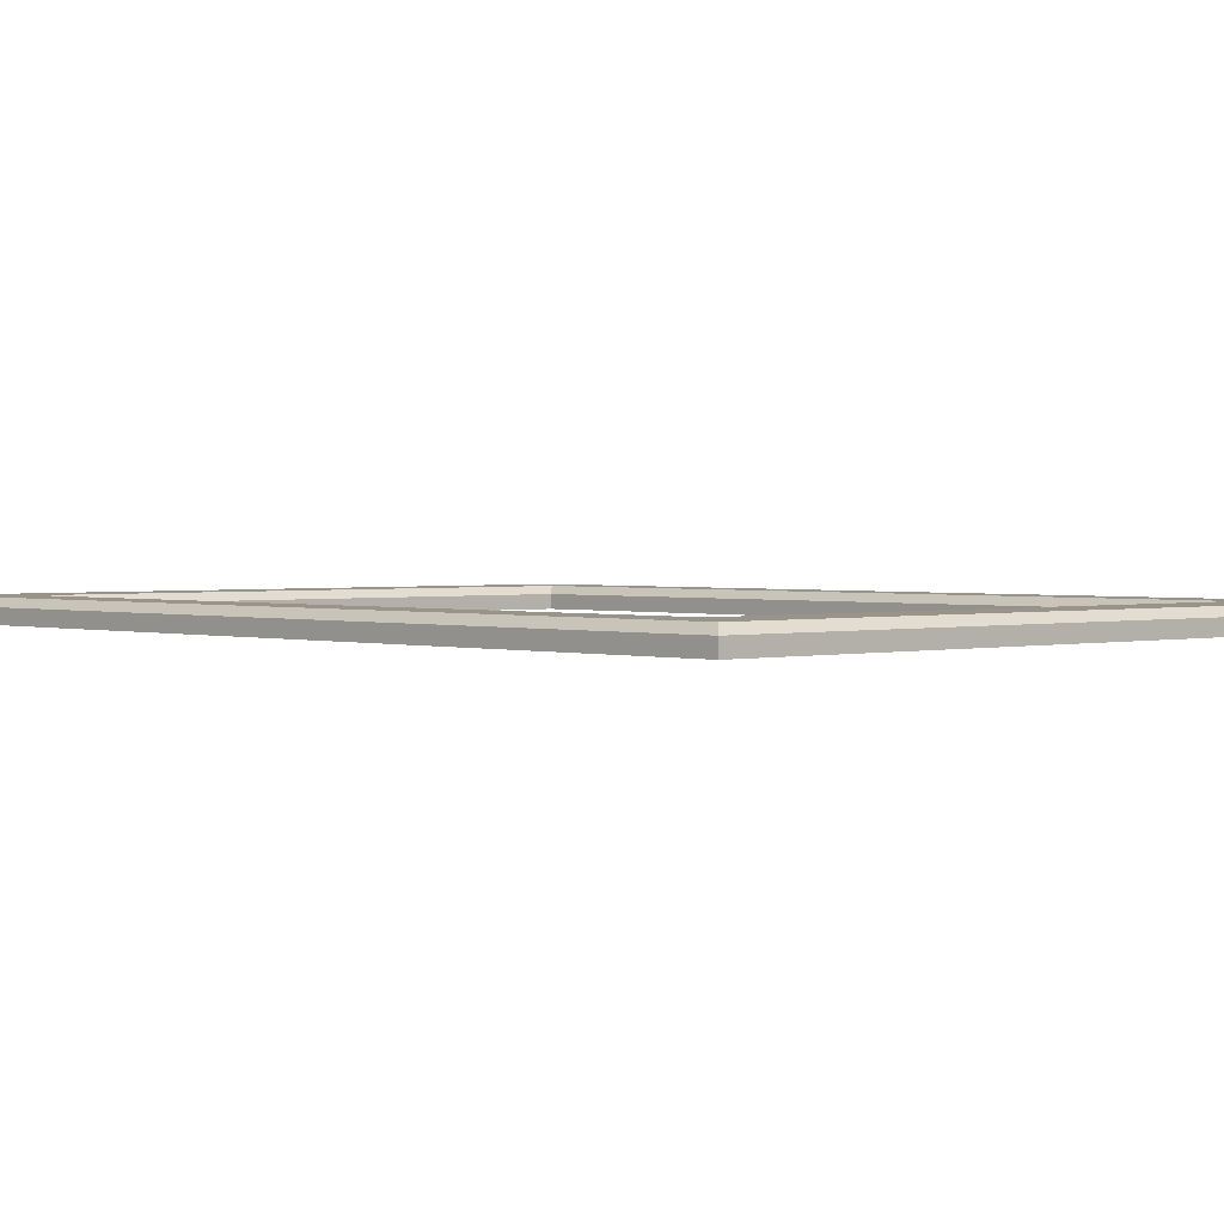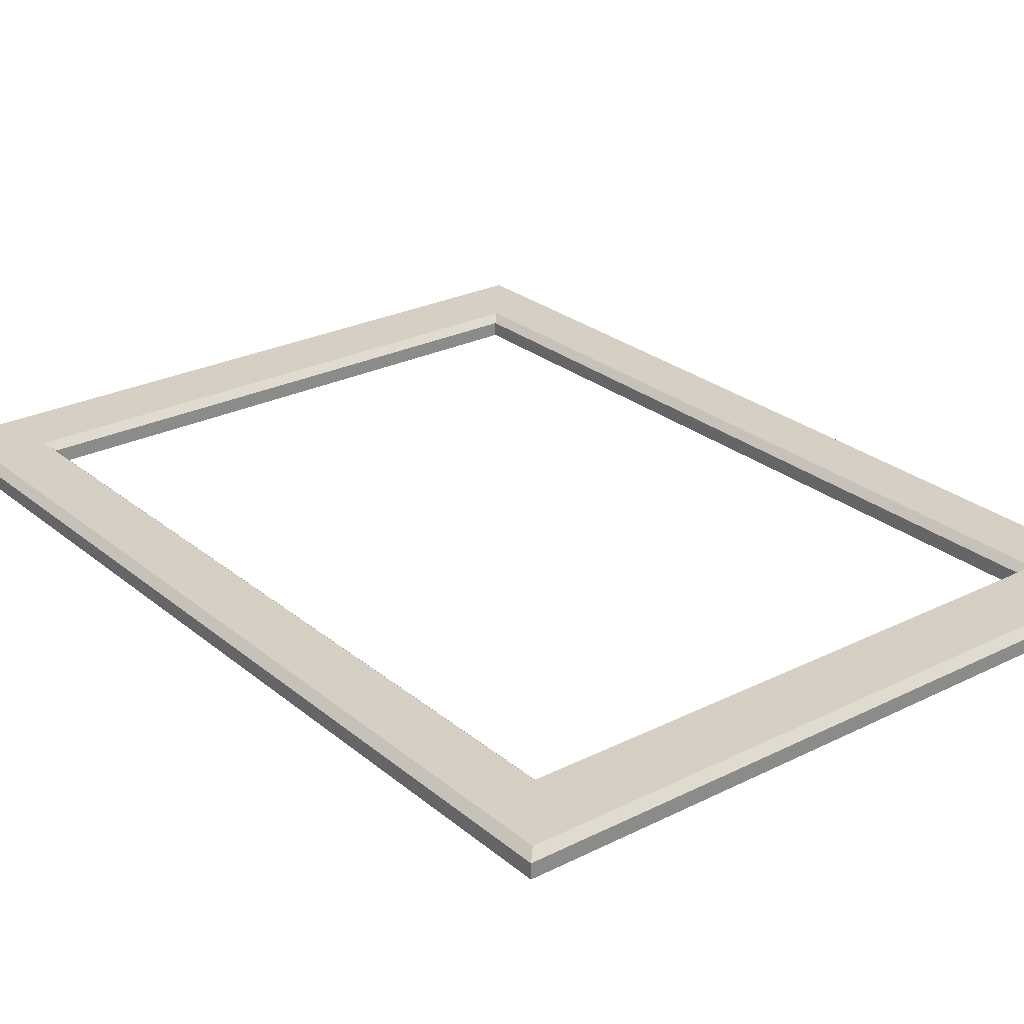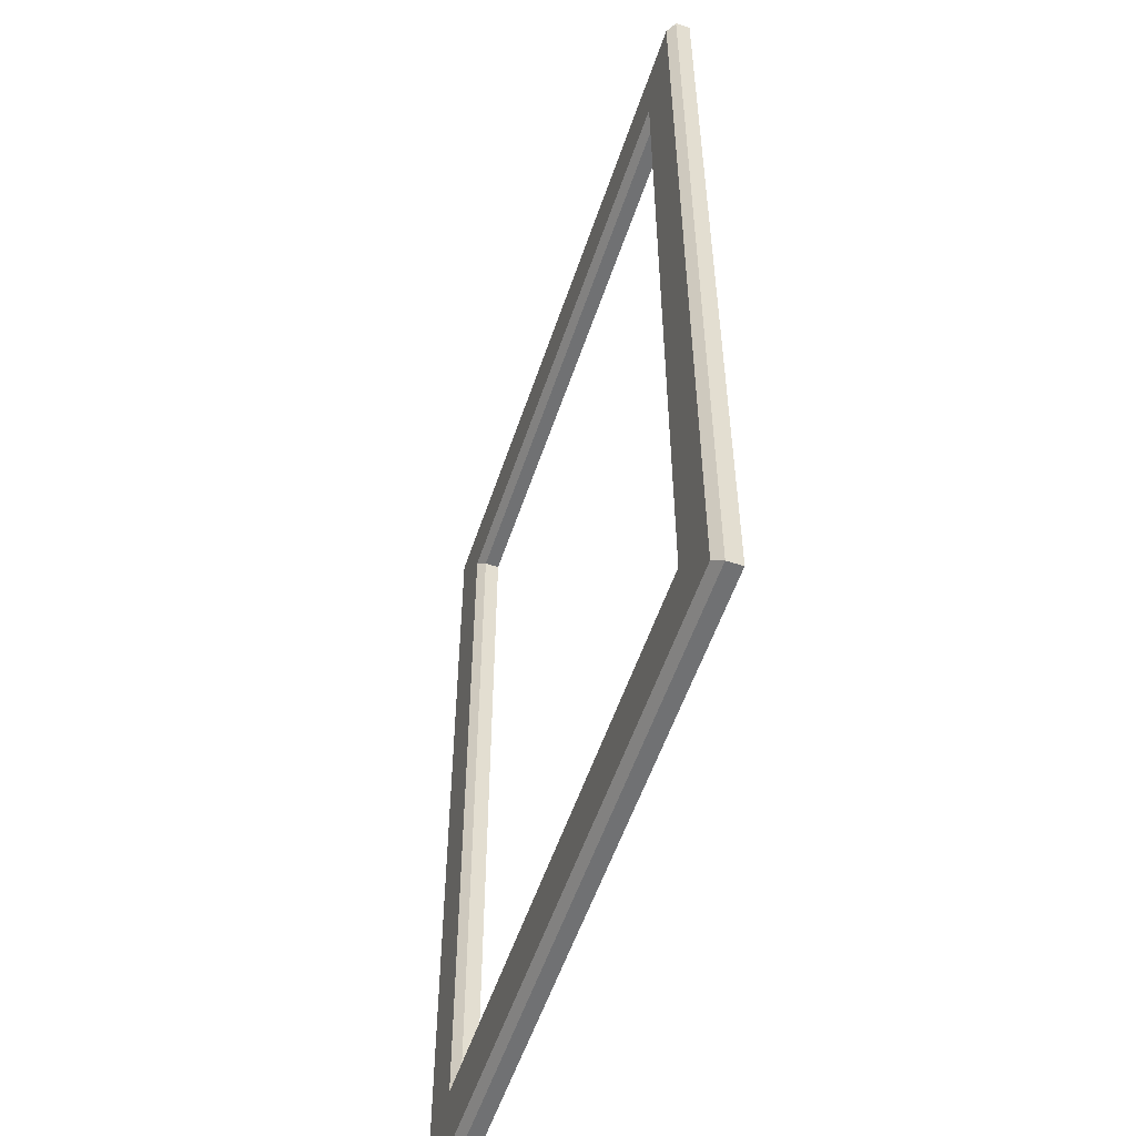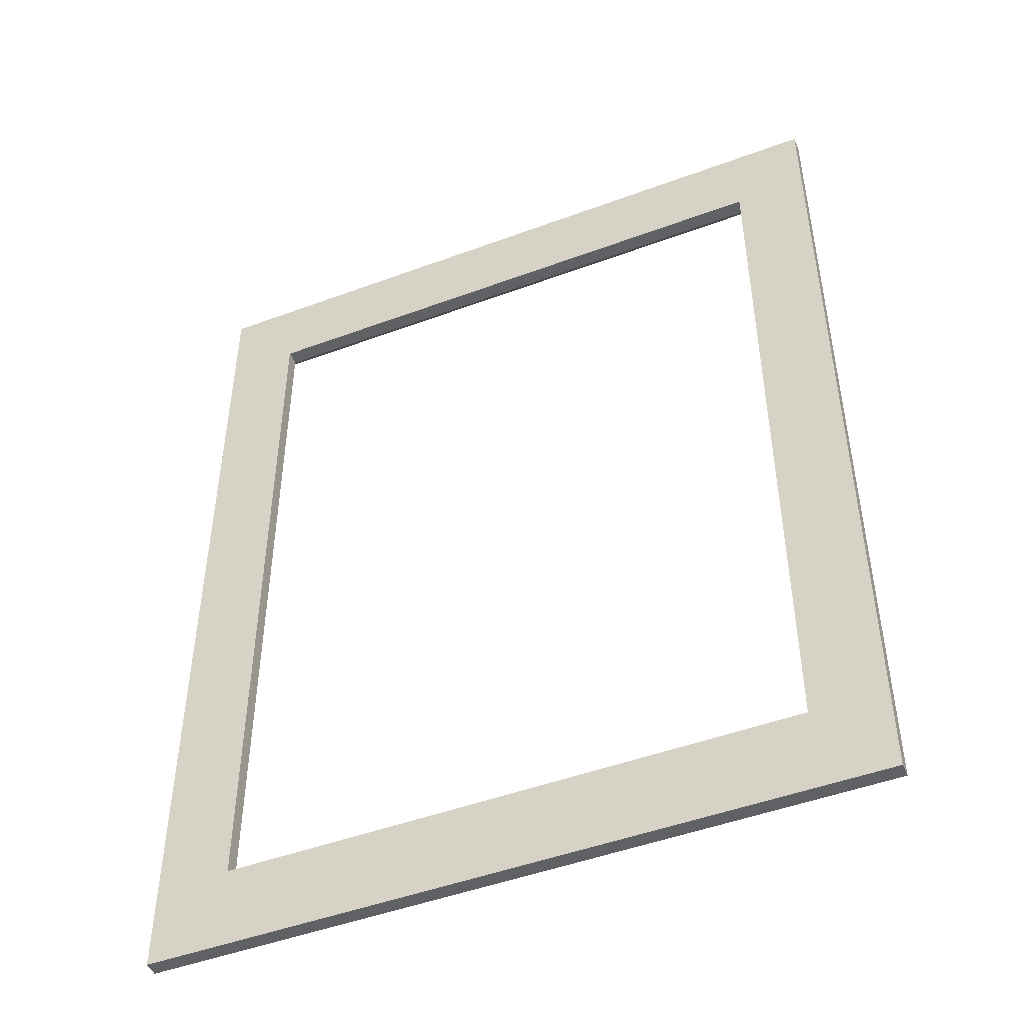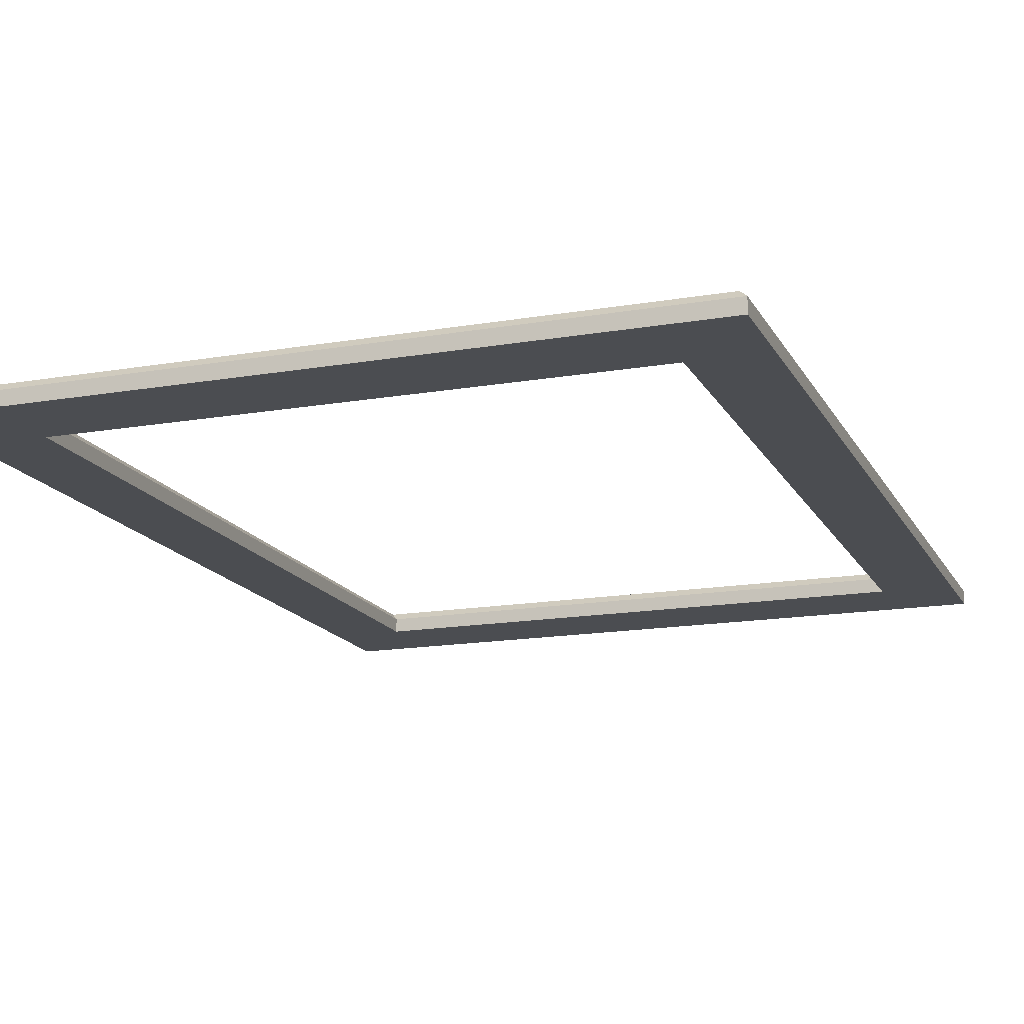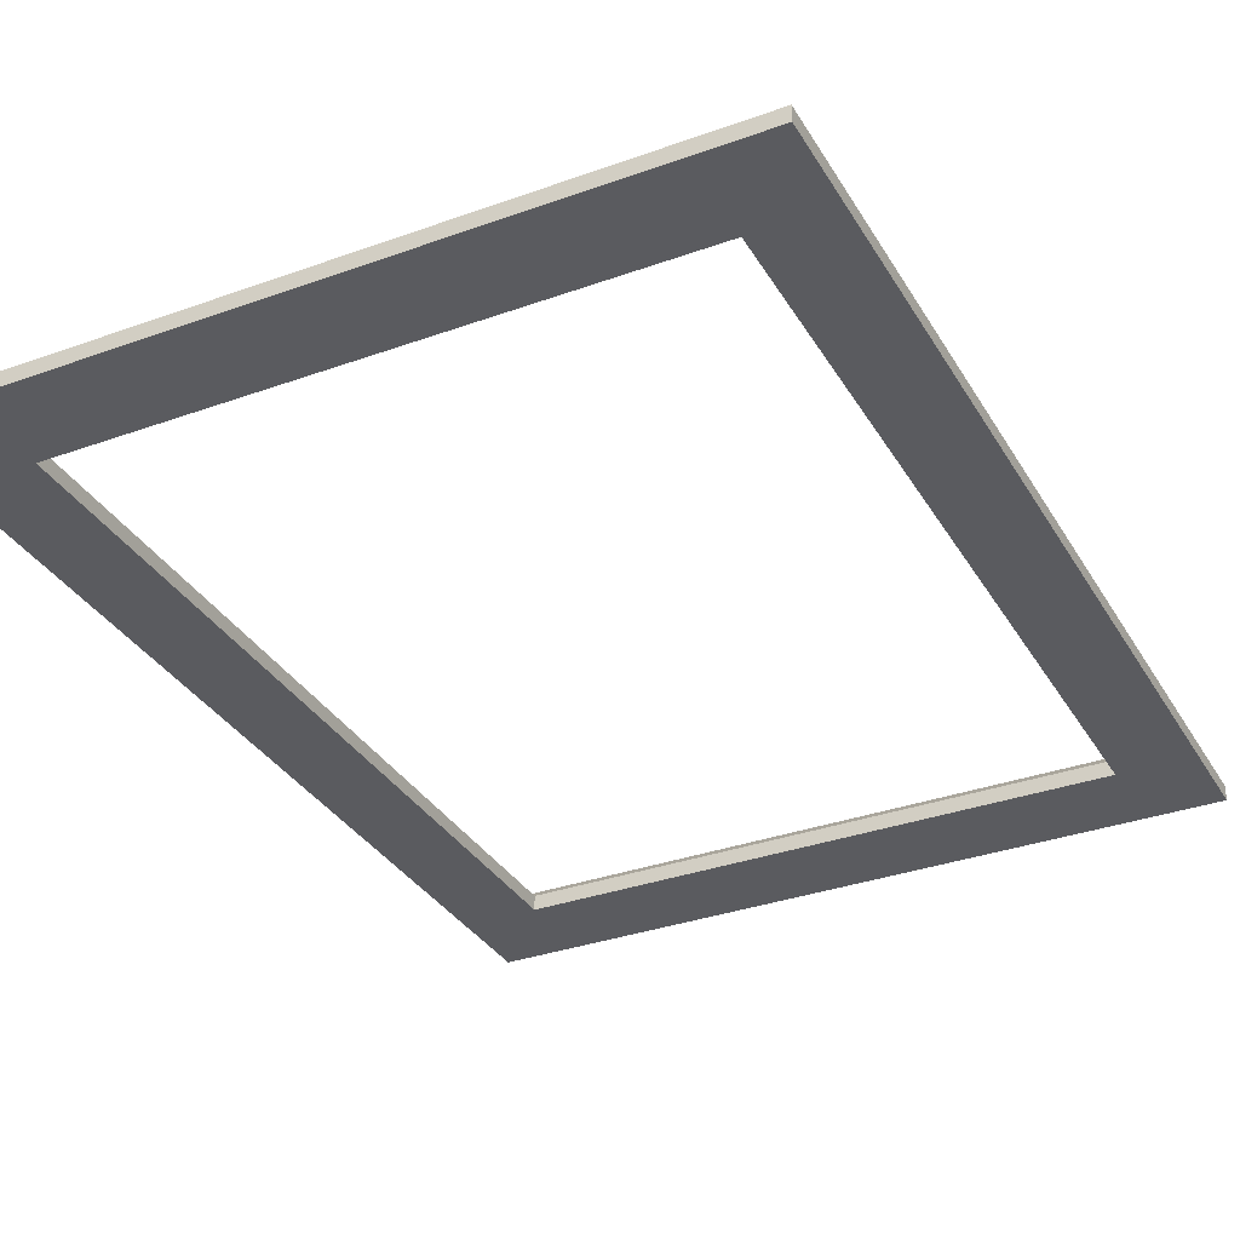
<metadata>
{"format":"obj","ext":"obj","renderer":"f3d","projection":"perspective","resolution":1024,"background":"white","views":[{"elev":1.7,"azim":137.1,"up":"+Z"},{"elev":26.3,"azim":141.9,"up":"+Z"},{"elev":-55.1,"azim":71.6,"up":"+Y"},{"elev":-48.0,"azim":-157.4,"up":"+Y"},{"elev":-15.9,"azim":19.8,"up":"+Z"},{"elev":-33.3,"azim":26.3,"up":"+Z"}]}
</metadata>
<code>
v 102.4 -73.64 -3.395
v 91.26 -60.66 -3.395
v 5.532 -60.66 -3.395
v -5.614 -73.64 -3.395
v 5.532 -8e-06 -3.395
v -5.614 -8e-06 -3.395
v -5.614 71.07 -3.395
v 5.532 58.09 -3.395
v 91.26 58.09 -3.395
v 102.4 71.07 -3.395
v 102.4 -8e-06 -3.395
v 91.26 -8e-06 -3.395
v 101.2 -72.45 0
v 102.4 -73.64 -1.188
v -4.426 -72.45 0
v -5.614 -73.64 -1.188
v 4.344 -61.85 0
v 5.532 -60.66 -1.188
v 92.45 -61.85 0
v 91.26 -60.66 -1.188
v -4.426 -8e-06 0
v -5.614 -8e-06 -1.188
v 5.532 -8e-06 -1.188
v 4.344 -8e-06 0
v -5.614 71.07 -1.188
v -4.426 69.88 0
v 101.2 69.88 0
v 102.4 71.07 -1.188
v 91.26 58.09 -1.188
v 92.45 59.28 0
v 4.344 59.28 0
v 5.532 58.09 -1.188
v 102.4 -8e-06 -1.188
v 101.2 -8e-06 0
v 92.45 -8e-06 0
v 91.26 -8e-06 -1.188
f 1 4 3 2
f 4 6 5 3
f 7 10 9 8
f 11 1 2 12
f 10 11 12 9
f 6 7 8 5
f 13 15 16 14
f 14 33 34 13
f 15 21 22 16
f 17 19 20 18
f 18 23 24 17
f 19 35 36 20
f 21 26 25 22
f 23 32 31 24
f 26 27 28 25
f 27 34 33 28
f 29 36 35 30
f 30 31 32 29
f 13 19 17 15
f 15 17 24 21
f 26 31 30 27
f 34 35 19 13
f 1 14 16 4
f 3 18 20 2
f 4 16 22 6
f 5 23 18 3
f 7 25 28 10
f 9 29 32 8
f 11 33 14 1
f 2 20 36 12
f 27 30 35 34
f 10 28 33 11
f 36 29 9 12
f 8 32 23 5
f 22 25 7 6
f 24 31 26 21

</code>
